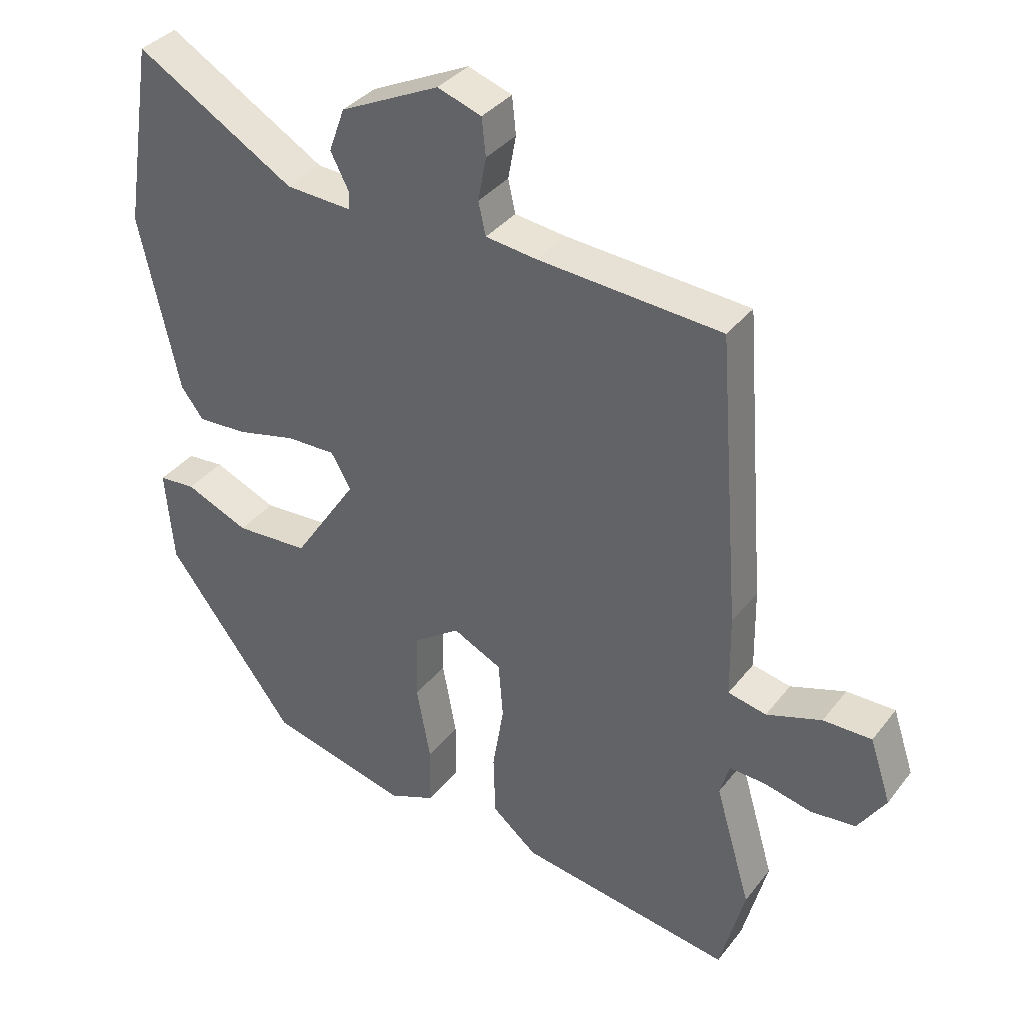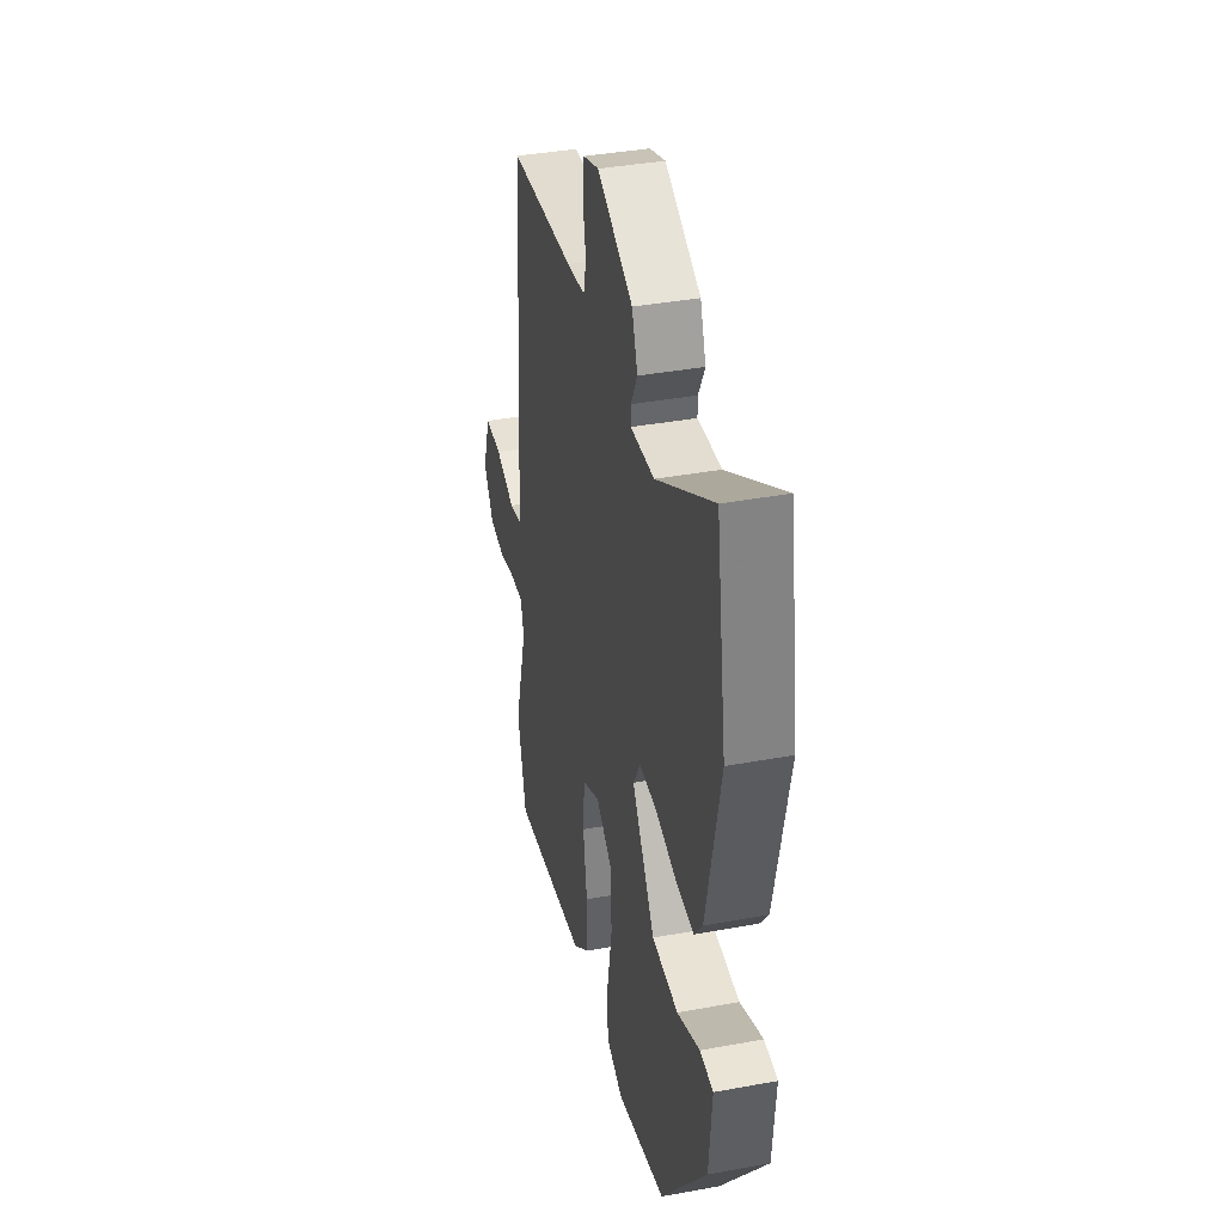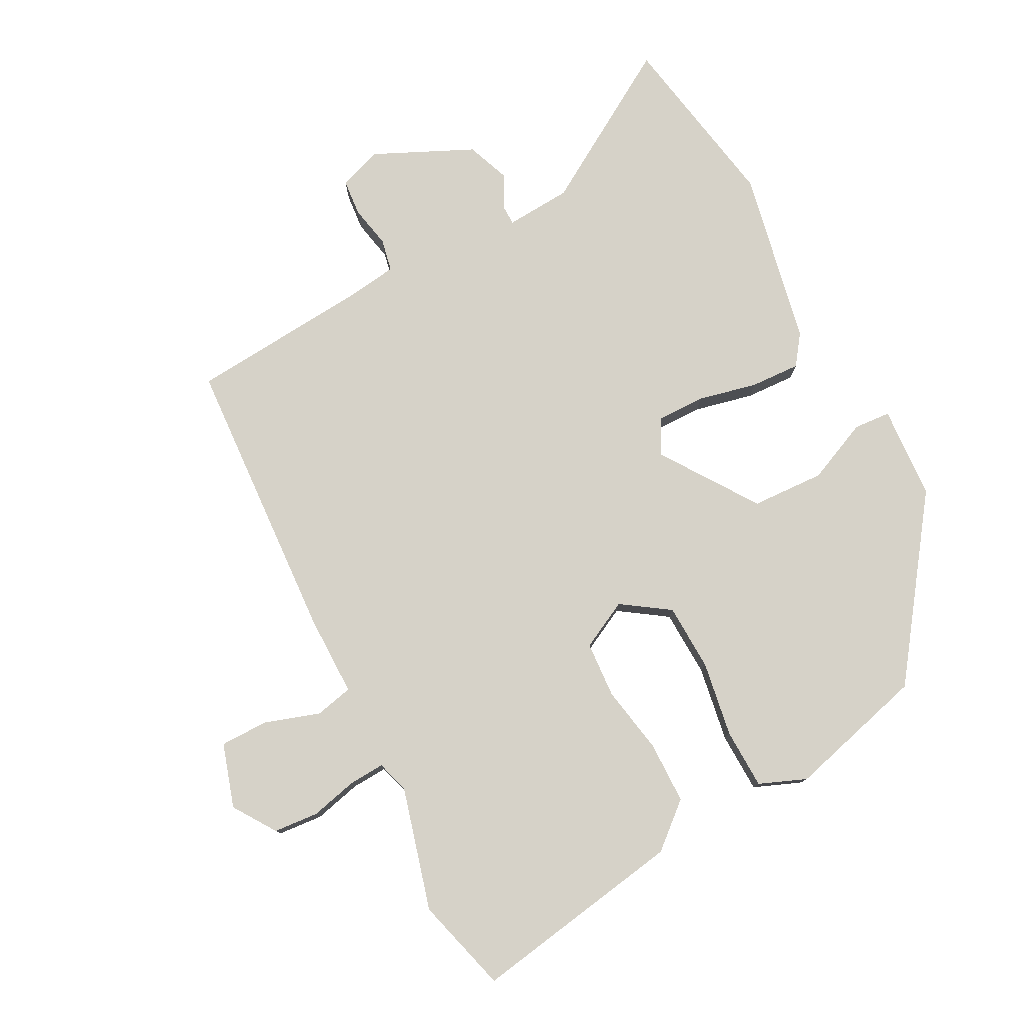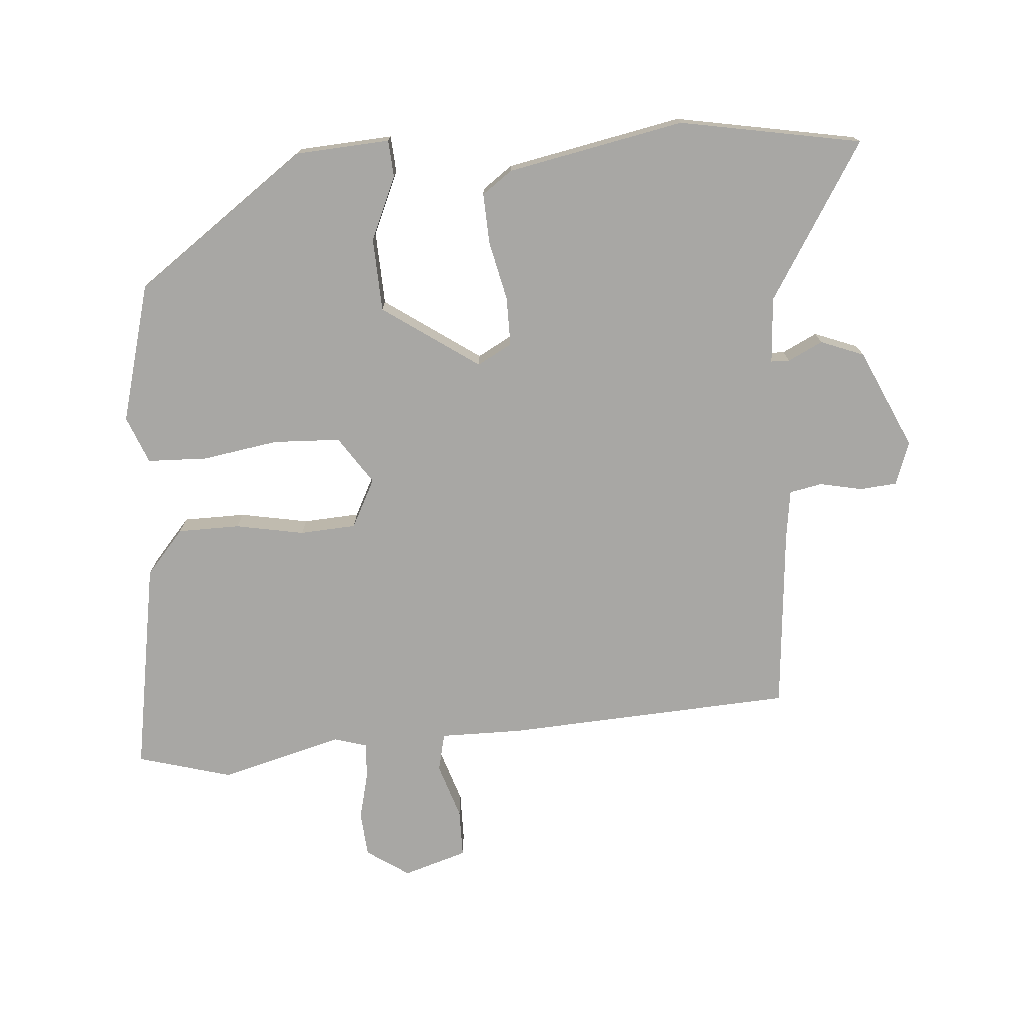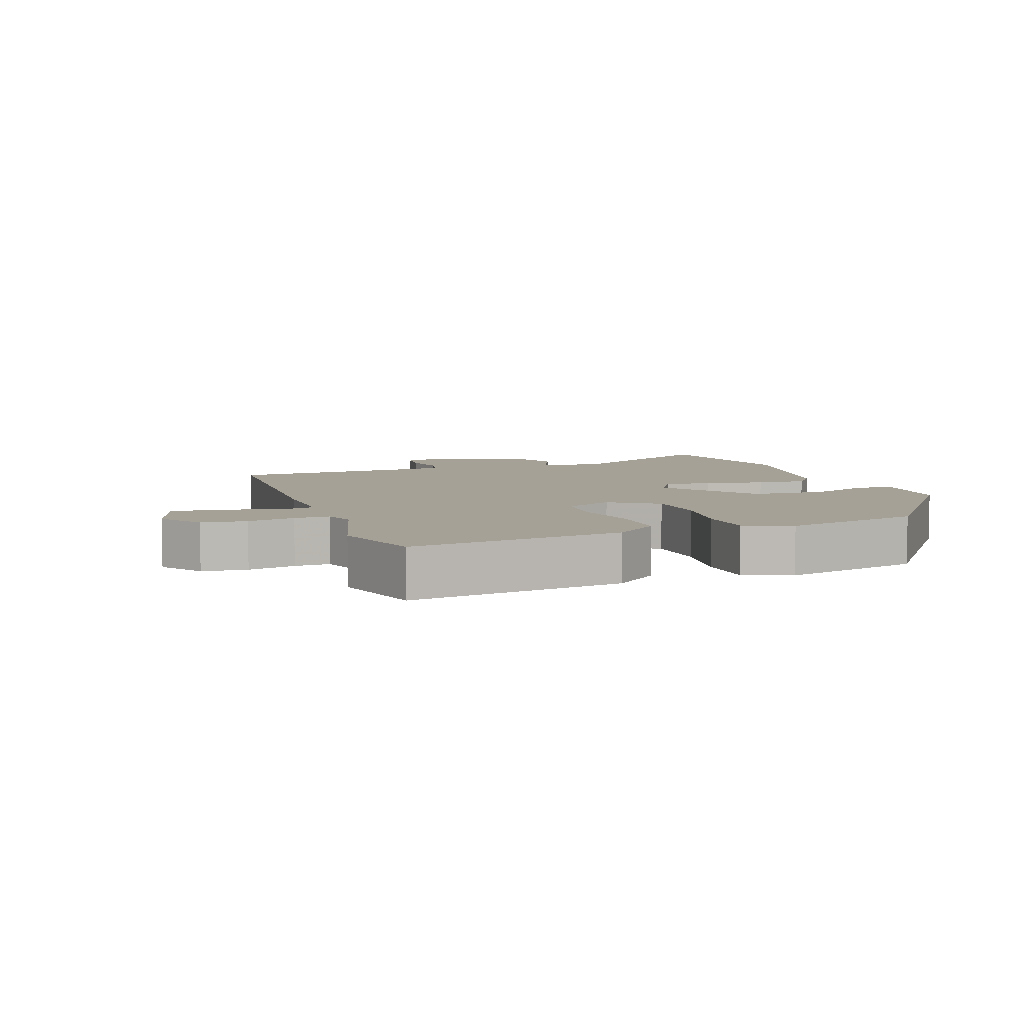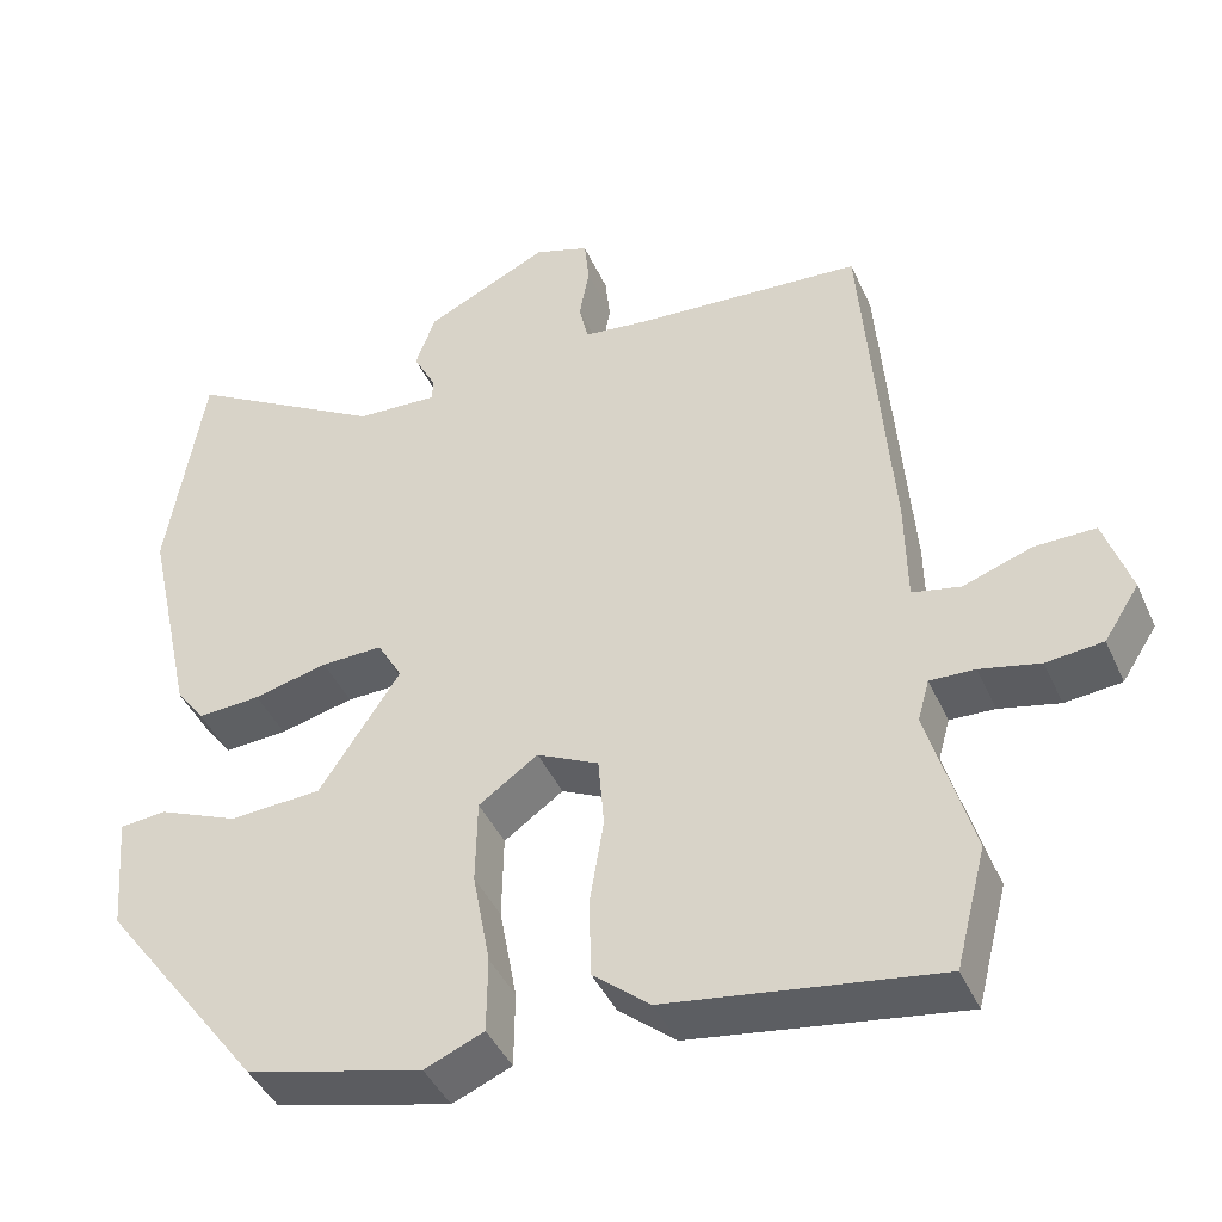
<metadata>
{"format":"obj","ext":"obj","renderer":"f3d","projection":"perspective","resolution":1024,"background":"white","views":[{"elev":36.2,"azim":32.8,"up":"+Z"},{"elev":38.3,"azim":-103.1,"up":"+Z"},{"elev":78.2,"azim":151.3,"up":"+Y"},{"elev":-74.6,"azim":-86.8,"up":"+Y"},{"elev":6.2,"azim":159.7,"up":"+Y"},{"elev":-42.5,"azim":22.9,"up":"+Z"}]}
</metadata>
<code>
v -0.314 0.07 -0.489
v -0.508 0.07 -0.232
v -0.52 0.07 -0.09
v -0.464 0.07 -0.085
v -0.368 0.07 -0.125
v -0.257 0.07 -0.118
v -0.16 0.07 0.029
v -0.19 0.07 0.081
v -0.264 0.07 0.079
v -0.353 0.07 0.057
v -0.429 0.07 0.052
v -0.463 0.07 0.097
v -0.522 0.07 0.363
v -0.478 0.07 0.639
v -0.239 0.07 0.499
v -0.139 0.07 0.494
v -0.139 0.07 0.522
v -0.166 0.07 0.574
v -0.142 0.07 0.64
v 0.007 0.07 0.712
v 0.073 0.07 0.69
v 0.079 0.07 0.634
v 0.067 0.07 0.569
v 0.078 0.07 0.52
v 0.155 0.07 0.511
v 0.431 0.07 0.493
v 0.465 0.07 0.057
v 0.467 0.07 -0.067
v 0.525 0.07 -0.079
v 0.608 0.07 -0.05
v 0.681 0.07 -0.049
v 0.713 0.07 -0.145
v 0.671 0.07 -0.21
v 0.603 0.07 -0.217
v 0.531 0.07 -0.201
v 0.477 0.07 -0.199
v 0.463 0.07 -0.249
v 0.517 0.07 -0.433
v 0.48 0.07 -0.577
v 0.156 0.07 -0.529
v 0.088 0.07 -0.473
v 0.085 0.07 -0.379
v 0.102 0.07 -0.275
v 0.095 0.07 -0.19
v 0.021 0.07 -0.154
v -0.05 0.07 -0.204
v -0.052 0.07 -0.306
v -0.031 0.07 -0.42
v -0.032 0.07 -0.511
v -0.103 0.07 -0.541
v -0.314 0 -0.489
v -0.508 0 -0.232
v -0.52 0 -0.09
v -0.464 0 -0.085
v -0.368 0 -0.125
v -0.257 0 -0.118
v -0.16 0 0.029
v -0.19 0 0.081
v -0.264 0 0.079
v -0.353 0 0.057
v -0.429 0 0.052
v -0.463 0 0.097
v -0.522 0 0.363
v -0.478 0 0.639
v -0.239 0 0.499
v -0.139 0 0.494
v -0.139 0 0.522
v -0.166 0 0.574
v -0.142 0 0.64
v 0.007 0 0.712
v 0.073 0 0.69
v 0.079 0 0.634
v 0.067 0 0.569
v 0.078 0 0.52
v 0.155 0 0.511
v 0.431 0 0.493
v 0.465 0 0.057
v 0.467 0 -0.067
v 0.525 0 -0.079
v 0.608 0 -0.05
v 0.681 0 -0.049
v 0.713 0 -0.145
v 0.671 0 -0.21
v 0.603 0 -0.217
v 0.531 0 -0.201
v 0.477 0 -0.199
v 0.463 0 -0.249
v 0.517 0 -0.433
v 0.48 0 -0.577
v 0.156 0 -0.529
v 0.088 0 -0.473
v 0.085 0 -0.379
v 0.102 0 -0.275
v 0.095 0 -0.19
v 0.021 0 -0.154
v -0.05 0 -0.204
v -0.052 0 -0.306
v -0.031 0 -0.42
v -0.032 0 -0.511
v -0.103 0 -0.541
f 3 4 5
f 2 3 5
f 1 2 5
f 50 1 5
f 49 50 5
f 48 49 5
f 47 48 5
f 46 47 5 6
f 45 46 6 7
f 44 45 7 8
f 41 42 43
f 40 41 43
f 39 40 43
f 38 39 43
f 37 38 43
f 36 37 43 44
f 33 34 35
f 32 33 35
f 31 32 35
f 30 31 35
f 29 30 35
f 28 29 35 36
f 25 26 27 28
f 36 44 8
f 28 36 8
f 25 28 8
f 24 25 8
f 21 22 23
f 20 21 23
f 19 20 23
f 18 19 23
f 17 18 23
f 16 17 23 24
f 13 14 15
f 12 13 15
f 11 12 15
f 10 11 15
f 9 10 15
f 9 15 16
f 8 9 16 24
f 55 54 53
f 55 53 52
f 55 52 51
f 55 51 100
f 55 100 99
f 55 99 98
f 55 98 97
f 56 55 97 96
f 57 56 96 95
f 58 57 95 94
f 93 92 91
f 93 91 90
f 93 90 89
f 93 89 88
f 93 88 87
f 94 93 87 86
f 85 84 83
f 85 83 82
f 85 82 81
f 85 81 80
f 85 80 79
f 86 85 79 78
f 78 77 76 75
f 58 94 86
f 58 86 78
f 58 78 75
f 58 75 74
f 73 72 71
f 73 71 70
f 73 70 69
f 73 69 68
f 73 68 67
f 74 73 67 66
f 65 64 63
f 65 63 62
f 65 62 61
f 65 61 60
f 65 60 59
f 66 65 59
f 74 66 59 58
f 1 51 52 2
f 2 52 53 3
f 3 53 54 4
f 4 54 55 5
f 5 55 56 6
f 6 56 57 7
f 7 57 58 8
f 8 58 59 9
f 9 59 60 10
f 10 60 61 11
f 11 61 62 12
f 12 62 63 13
f 13 63 64 14
f 14 64 65 15
f 15 65 66 16
f 16 66 67 17
f 17 67 68 18
f 18 68 69 19
f 19 69 70 20
f 20 70 71 21
f 21 71 72 22
f 22 72 73 23
f 23 73 74 24
f 24 74 75 25
f 25 75 76 26
f 26 76 77 27
f 27 77 78 28
f 28 78 79 29
f 29 79 80 30
f 30 80 81 31
f 31 81 82 32
f 32 82 83 33
f 33 83 84 34
f 34 84 85 35
f 35 85 86 36
f 36 86 87 37
f 37 87 88 38
f 38 88 89 39
f 39 89 90 40
f 40 90 91 41
f 41 91 92 42
f 42 92 93 43
f 43 93 94 44
f 44 94 95 45
f 45 95 96 46
f 46 96 97 47
f 47 97 98 48
f 48 98 99 49
f 49 99 100 50
f 50 100 51 1

</code>
